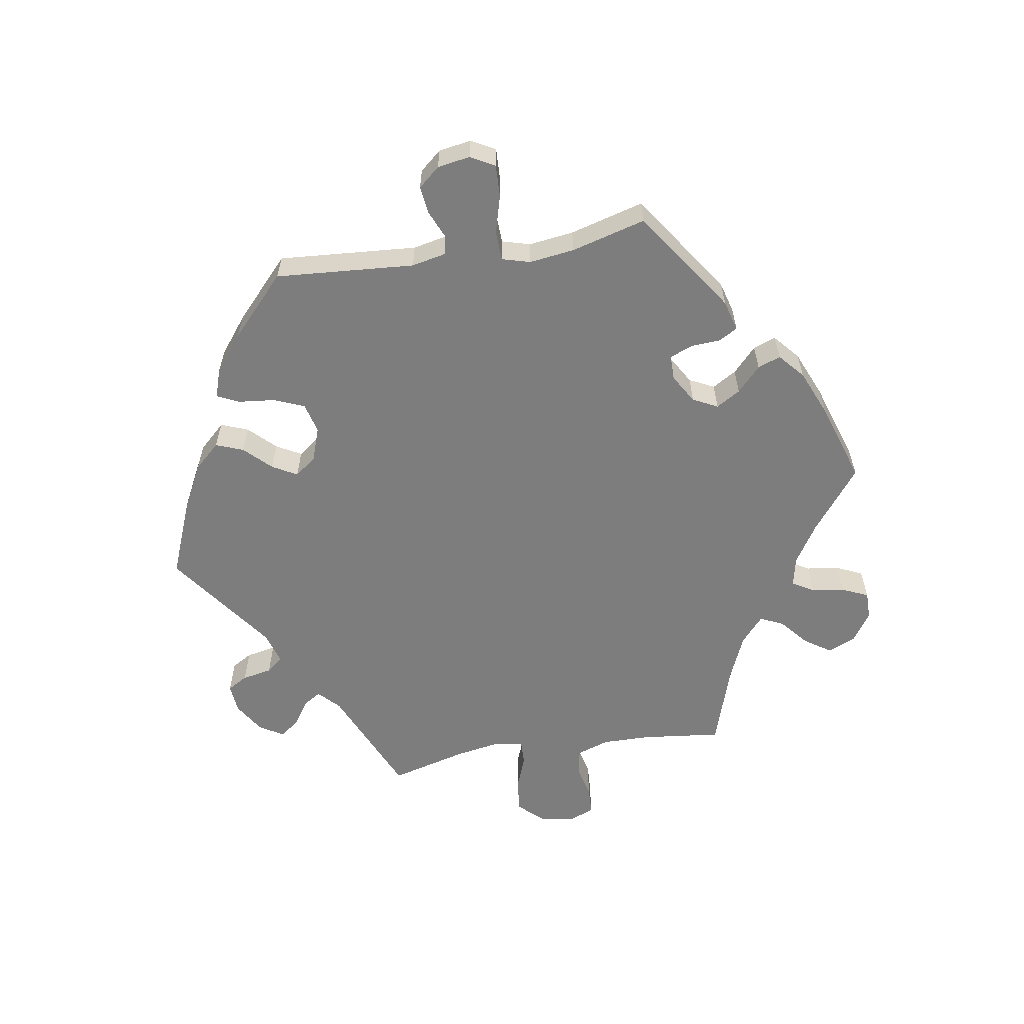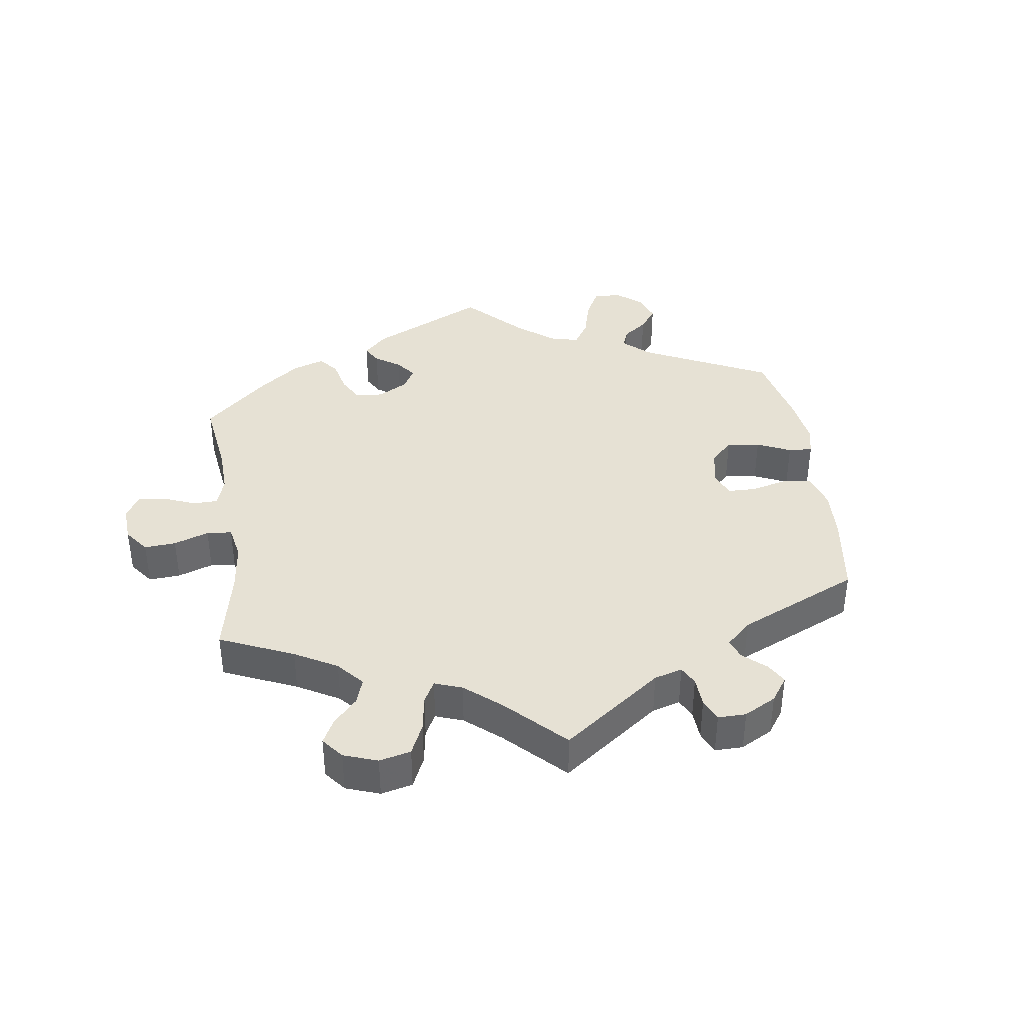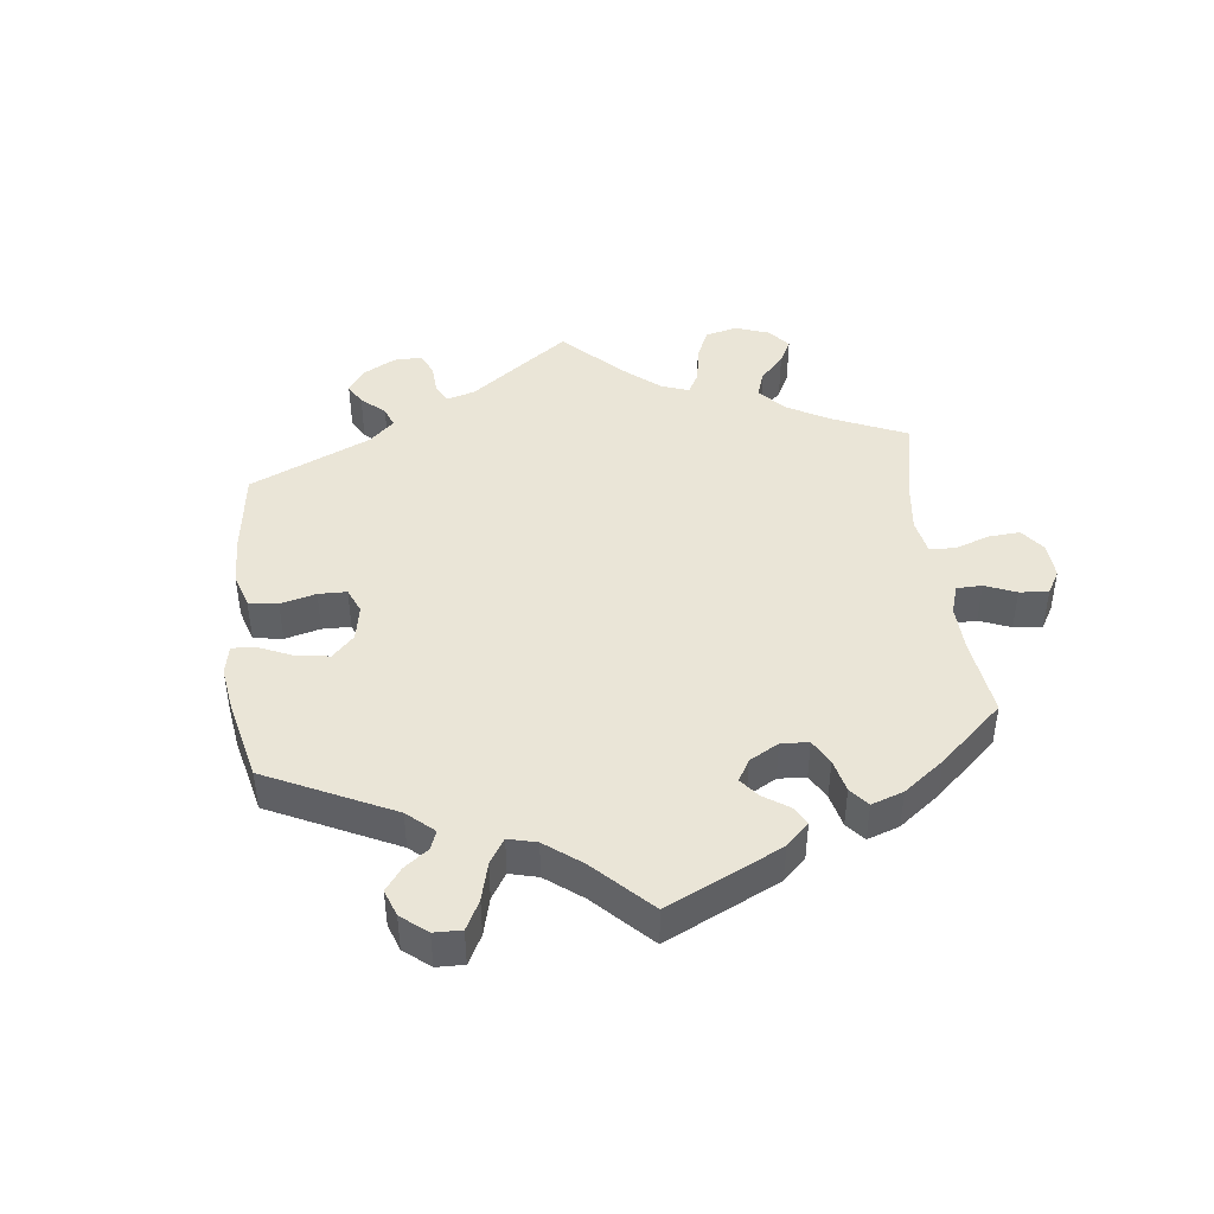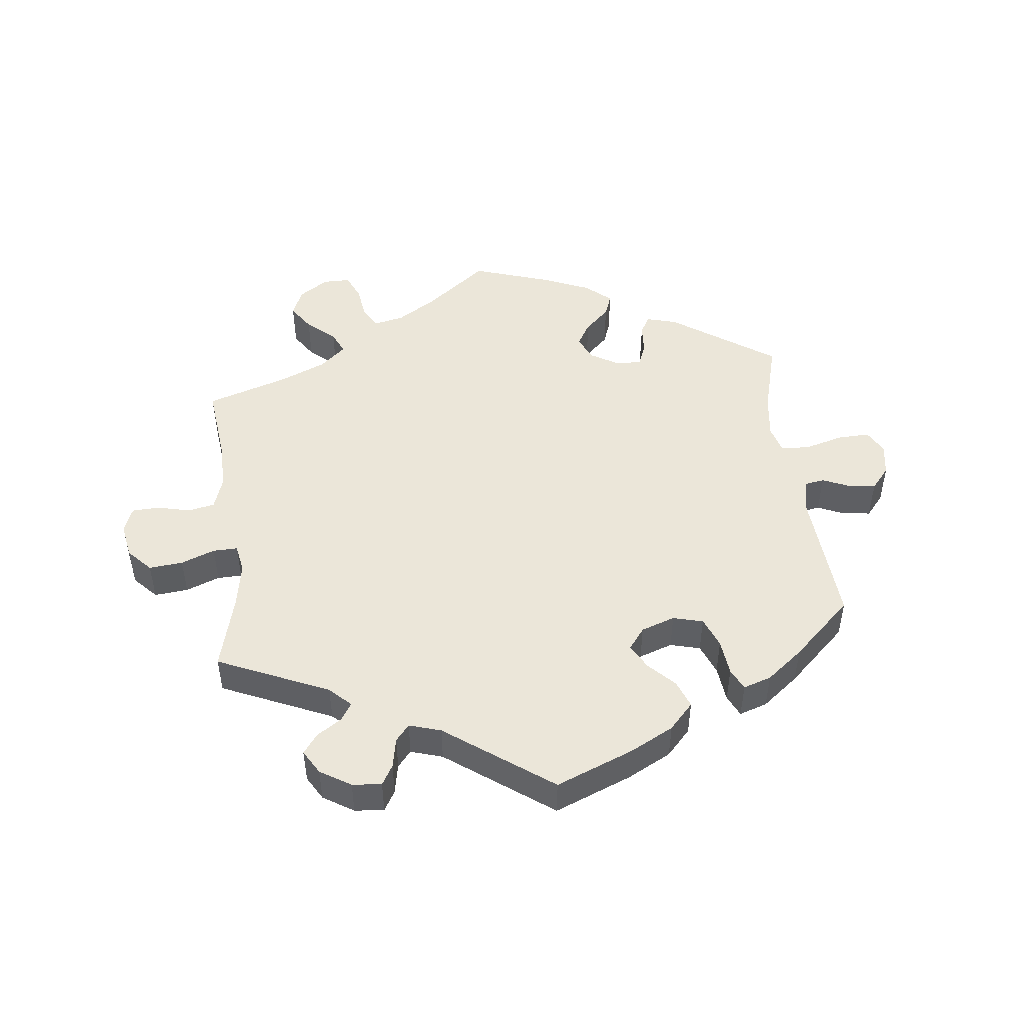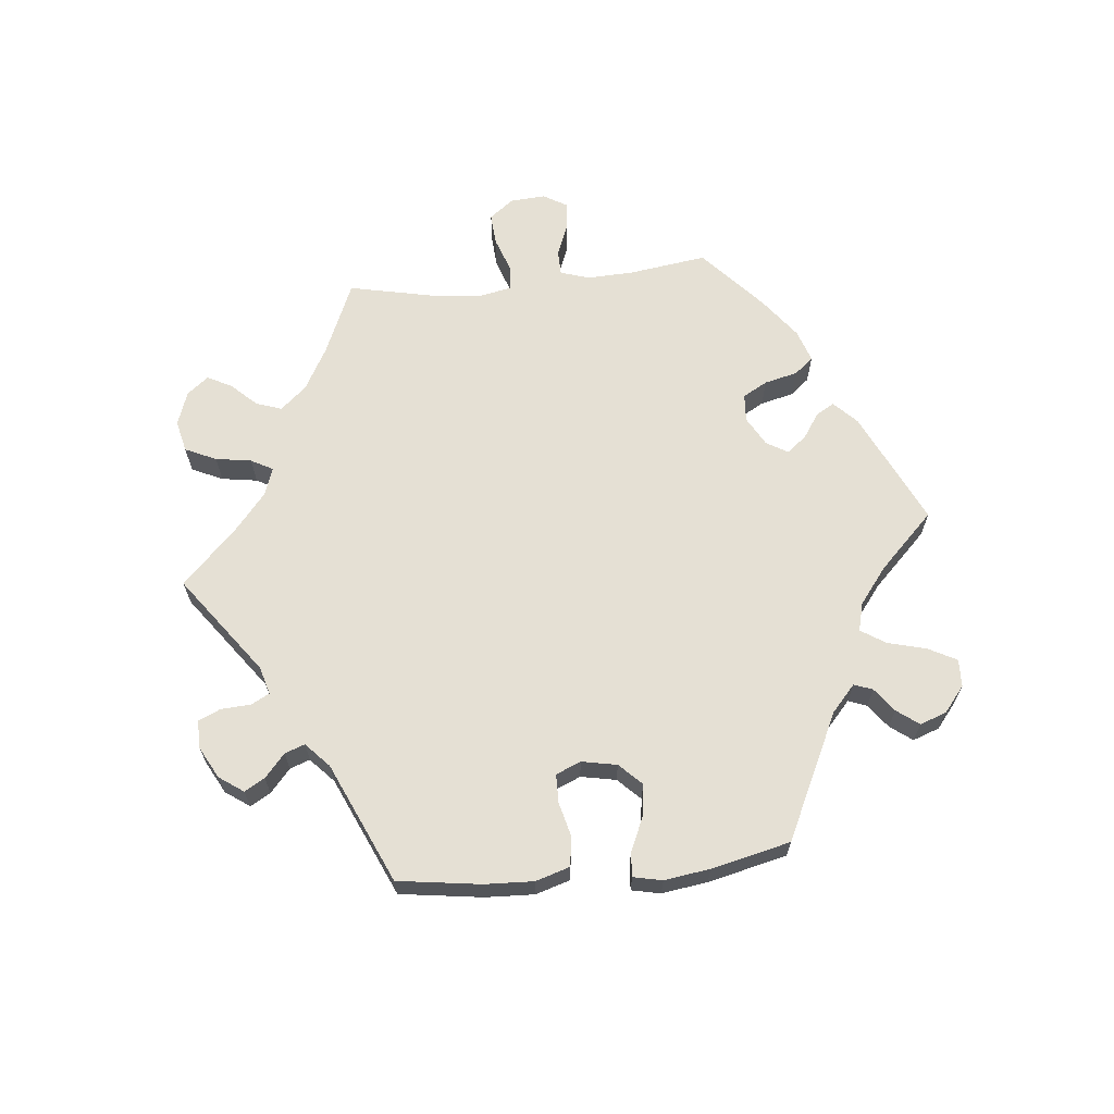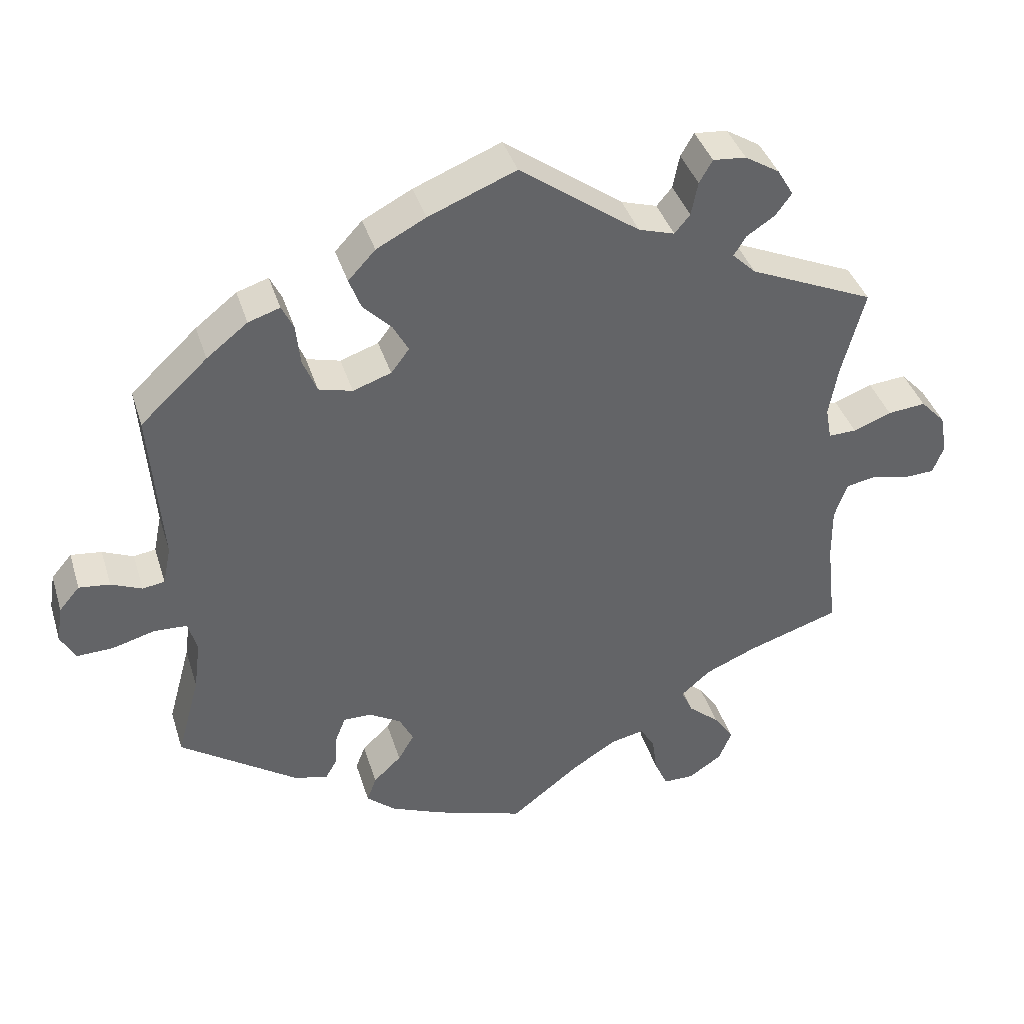
<metadata>
{"format":"obj","ext":"obj","renderer":"f3d","projection":"perspective","resolution":1024,"background":"white","views":[{"elev":-59.2,"azim":99.3,"up":"+Y"},{"elev":39.3,"azim":-68.1,"up":"+Y"},{"elev":44.2,"azim":113.2,"up":"+Y"},{"elev":48.4,"azim":-6.5,"up":"+Y"},{"elev":65.6,"azim":24.2,"up":"+Y"},{"elev":39.4,"azim":163.3,"up":"+Z"}]}
</metadata>
<code>
v -0.33 0.07 0.364
v -0.298 0.07 0.395
v -0.315 0.07 0.422
v -0.353 0.07 0.447
v -0.375 0.07 0.477
v -0.353 0.07 0.514
v -0.306 0.07 0.543
v -0.261 0.07 0.547
v -0.243 0.07 0.516
v -0.234 0.07 0.47
v -0.213 0.07 0.445
v -0.164 0.07 0.46
v -0.001 0.07 0.578
v 0.118 0.07 0.53
v 0.185 0.07 0.495
v 0.222 0.07 0.455
v 0.206 0.07 0.413
v 0.167 0.07 0.373
v 0.146 0.07 0.335
v 0.171 0.07 0.302
v 0.223 0.07 0.284
v 0.269 0.07 0.296
v 0.288 0.07 0.343
v 0.294 0.07 0.399
v 0.31 0.07 0.432
v 0.353 0.07 0.418
v 0.409 0.07 0.374
v 0.5 0.07 0.289
v 0.484 0.07 0.076
v 0.495 0.07 0.023
v 0.525 0.07 0.018
v 0.567 0.07 0.036
v 0.609 0.07 0.041
v 0.637 0.07 0.008
v 0.645 0.07 -0.042
v 0.625 0.07 -0.079
v 0.575 0.07 -0.077
v 0.517 0.07 -0.061
v 0.472 0.07 -0.063
v 0.46 0.07 -0.106
v 0.469 0.07 -0.175
v 0.5 0.07 -0.289
v 0.341 0.07 -0.398
v 0.294 0.07 -0.411
v 0.278 0.07 -0.383
v 0.275 0.07 -0.337
v 0.261 0.07 -0.302
v 0.223 0.07 -0.302
v 0.179 0.07 -0.328
v 0.16 0.07 -0.366
v 0.182 0.07 -0.403
v 0.22 0.07 -0.439
v 0.233 0.07 -0.474
v 0.194 0.07 -0.508
v 0.123 0.07 -0.538
v 0 0.07 -0.578
v -0.095 0.07 -0.504
v -0.155 0.07 -0.466
v -0.201 0.07 -0.456
v -0.221 0.07 -0.489
v -0.228 0.07 -0.54
v -0.246 0.07 -0.58
v -0.288 0.07 -0.58
v -0.333 0.07 -0.55
v -0.351 0.07 -0.507
v -0.324 0.07 -0.467
v -0.281 0.07 -0.43
v -0.265 0.07 -0.395
v -0.305 0.07 -0.36
v -0.375 0.07 -0.33
v -0.501 0.07 -0.289
v -0.487 0.07 -0.167
v -0.486 0.07 -0.093
v -0.503 0.07 -0.043
v -0.544 0.07 -0.035
v -0.595 0.07 -0.047
v -0.637 0.07 -0.045
v -0.652 0.07 -0.006
v -0.642 0.07 0.048
v -0.608 0.07 0.084
v -0.556 0.07 0.079
v -0.504 0.07 0.059
v -0.466 0.07 0.058
v -0.458 0.07 0.102
v -0.47 0.07 0.171
v -0.501 0.07 0.289
v -0.33 0 0.364
v -0.298 0 0.395
v -0.315 0 0.422
v -0.353 0 0.447
v -0.375 0 0.477
v -0.353 0 0.514
v -0.306 0 0.543
v -0.261 0 0.547
v -0.243 0 0.516
v -0.234 0 0.47
v -0.213 0 0.445
v -0.164 0 0.46
v -0.001 0 0.578
v 0.118 0 0.53
v 0.185 0 0.495
v 0.222 0 0.455
v 0.206 0 0.413
v 0.167 0 0.373
v 0.146 0 0.335
v 0.171 0 0.302
v 0.223 0 0.284
v 0.269 0 0.296
v 0.288 0 0.343
v 0.294 0 0.399
v 0.31 0 0.432
v 0.353 0 0.418
v 0.409 0 0.374
v 0.5 0 0.289
v 0.484 0 0.076
v 0.495 0 0.023
v 0.525 0 0.018
v 0.567 0 0.036
v 0.609 0 0.041
v 0.637 0 0.008
v 0.645 0 -0.042
v 0.625 0 -0.079
v 0.575 0 -0.077
v 0.517 0 -0.061
v 0.472 0 -0.063
v 0.46 0 -0.106
v 0.469 0 -0.175
v 0.5 0 -0.289
v 0.341 0 -0.398
v 0.294 0 -0.411
v 0.278 0 -0.383
v 0.275 0 -0.337
v 0.261 0 -0.302
v 0.223 0 -0.302
v 0.179 0 -0.328
v 0.16 0 -0.366
v 0.182 0 -0.403
v 0.22 0 -0.439
v 0.233 0 -0.474
v 0.194 0 -0.508
v 0.123 0 -0.538
v 0 0 -0.578
v -0.095 0 -0.504
v -0.155 0 -0.466
v -0.201 0 -0.456
v -0.221 0 -0.489
v -0.228 0 -0.54
v -0.246 0 -0.58
v -0.288 0 -0.58
v -0.333 0 -0.55
v -0.351 0 -0.507
v -0.324 0 -0.467
v -0.281 0 -0.43
v -0.265 0 -0.395
v -0.305 0 -0.36
v -0.375 0 -0.33
v -0.501 0 -0.289
v -0.487 0 -0.167
v -0.486 0 -0.093
v -0.503 0 -0.043
v -0.544 0 -0.035
v -0.595 0 -0.047
v -0.637 0 -0.045
v -0.652 0 -0.006
v -0.642 0 0.048
v -0.608 0 0.084
v -0.556 0 0.079
v -0.504 0 0.059
v -0.466 0 0.058
v -0.458 0 0.102
v -0.47 0 0.171
v -0.501 0 0.289
f 85 86 1
f 84 85 1 2
f 83 84 2
f 79 80 81 82
f 79 82 83
f 78 79 83
f 75 76 77 78
f 74 75 78 83
f 73 74 83 2
f 70 71 72
f 69 70 72 73
f 68 69 73 2
f 64 65 66 67
f 64 67 68
f 63 64 68
f 60 61 62 63
f 59 60 63 68
f 58 59 68 2
f 54 55 56 57
f 54 57 58 2
f 51 52 53 54
f 50 51 54 2
f 43 44 45 46
f 41 42 43 46
f 40 41 46 47
f 39 40 47 48
f 35 36 37 38
f 35 38 39
f 34 35 39
f 31 32 33 34
f 31 34 39
f 30 31 39 48
f 26 27 28 29
f 23 24 25 26
f 22 23 26 29
f 21 22 29 30
f 15 16 17 18
f 15 18 19
f 12 13 14 15
f 11 12 15 19
f 7 8 9 10
f 7 10 11
f 6 7 11
f 3 4 5 6
f 2 3 6 11
f 49 50 2 11
f 20 21 30 48
f 20 48 49
f 11 19 20 49
f 87 172 171
f 88 87 171 170
f 88 170 169
f 168 167 166 165
f 169 168 165
f 169 165 164
f 164 163 162 161
f 169 164 161 160
f 88 169 160 159
f 158 157 156
f 159 158 156 155
f 88 159 155 154
f 153 152 151 150
f 154 153 150
f 154 150 149
f 149 148 147 146
f 154 149 146 145
f 88 154 145 144
f 143 142 141 140
f 88 144 143 140
f 140 139 138 137
f 88 140 137 136
f 132 131 130 129
f 132 129 128 127
f 133 132 127 126
f 134 133 126 125
f 124 123 122 121
f 125 124 121
f 125 121 120
f 120 119 118 117
f 125 120 117
f 134 125 117 116
f 115 114 113 112
f 112 111 110 109
f 115 112 109 108
f 116 115 108 107
f 104 103 102 101
f 105 104 101
f 101 100 99 98
f 105 101 98 97
f 96 95 94 93
f 97 96 93
f 97 93 92
f 92 91 90 89
f 97 92 89 88
f 97 88 136 135
f 134 116 107 106
f 135 134 106
f 135 106 105 97
f 1 87 88 2
f 2 88 89 3
f 3 89 90 4
f 4 90 91 5
f 5 91 92 6
f 6 92 93 7
f 7 93 94 8
f 8 94 95 9
f 9 95 96 10
f 10 96 97 11
f 11 97 98 12
f 12 98 99 13
f 13 99 100 14
f 14 100 101 15
f 15 101 102 16
f 16 102 103 17
f 17 103 104 18
f 18 104 105 19
f 19 105 106 20
f 20 106 107 21
f 21 107 108 22
f 22 108 109 23
f 23 109 110 24
f 24 110 111 25
f 25 111 112 26
f 26 112 113 27
f 27 113 114 28
f 28 114 115 29
f 29 115 116 30
f 30 116 117 31
f 31 117 118 32
f 32 118 119 33
f 33 119 120 34
f 34 120 121 35
f 35 121 122 36
f 36 122 123 37
f 37 123 124 38
f 38 124 125 39
f 39 125 126 40
f 40 126 127 41
f 41 127 128 42
f 42 128 129 43
f 43 129 130 44
f 44 130 131 45
f 45 131 132 46
f 46 132 133 47
f 47 133 134 48
f 48 134 135 49
f 49 135 136 50
f 50 136 137 51
f 51 137 138 52
f 52 138 139 53
f 53 139 140 54
f 54 140 141 55
f 55 141 142 56
f 56 142 143 57
f 57 143 144 58
f 58 144 145 59
f 59 145 146 60
f 60 146 147 61
f 61 147 148 62
f 62 148 149 63
f 63 149 150 64
f 64 150 151 65
f 65 151 152 66
f 66 152 153 67
f 67 153 154 68
f 68 154 155 69
f 69 155 156 70
f 70 156 157 71
f 71 157 158 72
f 72 158 159 73
f 73 159 160 74
f 74 160 161 75
f 75 161 162 76
f 76 162 163 77
f 77 163 164 78
f 78 164 165 79
f 79 165 166 80
f 80 166 167 81
f 81 167 168 82
f 82 168 169 83
f 83 169 170 84
f 84 170 171 85
f 85 171 172 86
f 86 172 87 1

</code>
